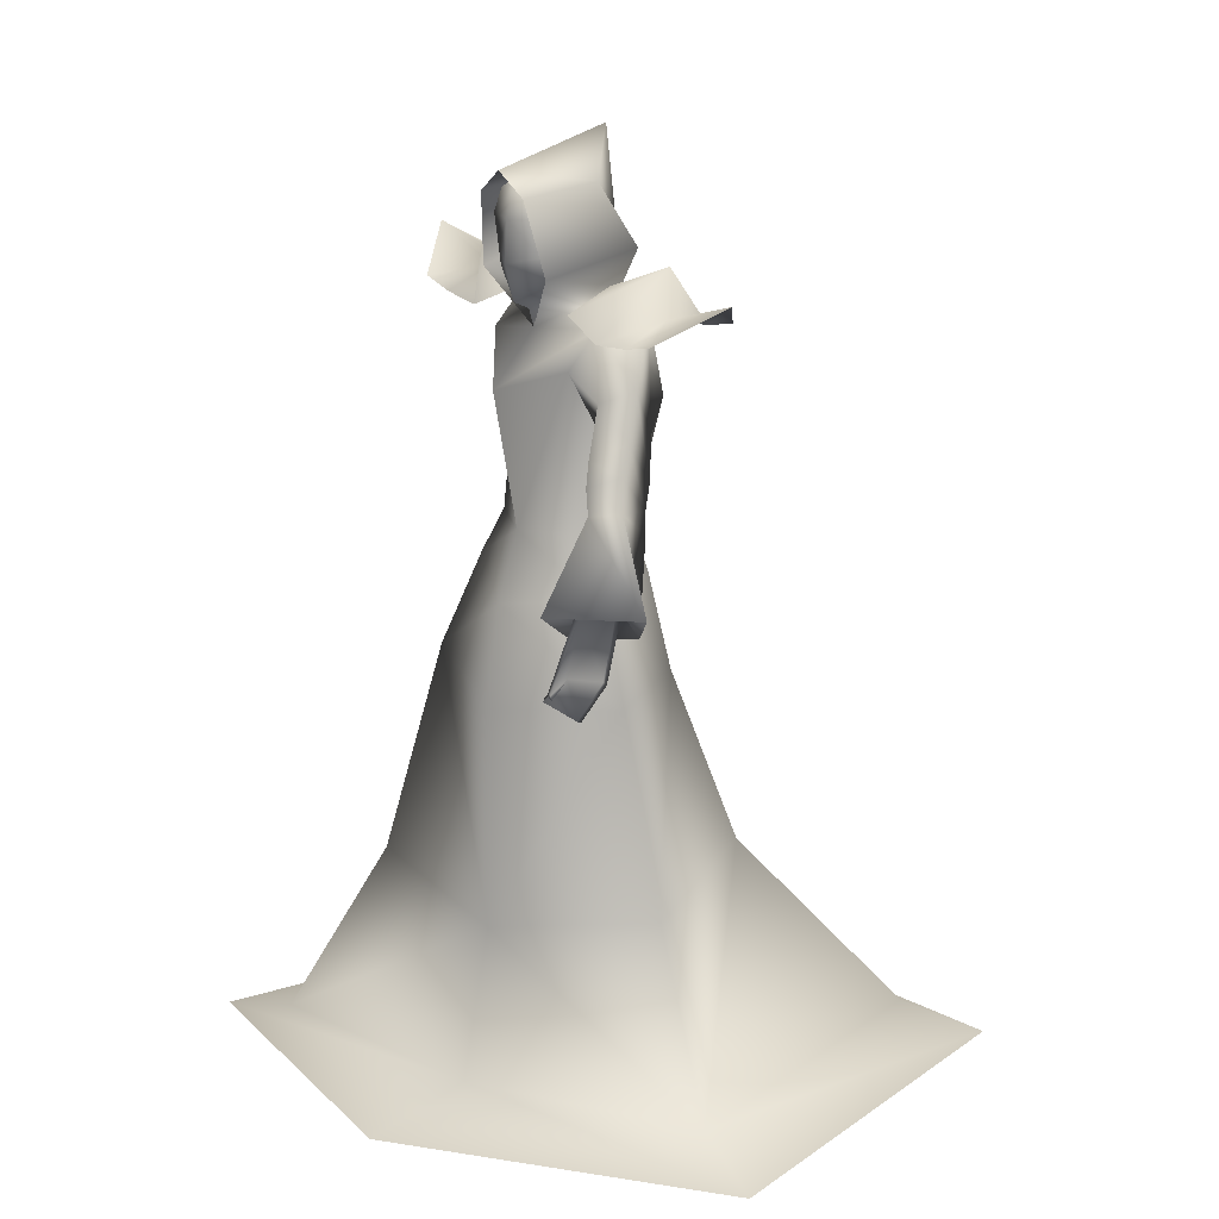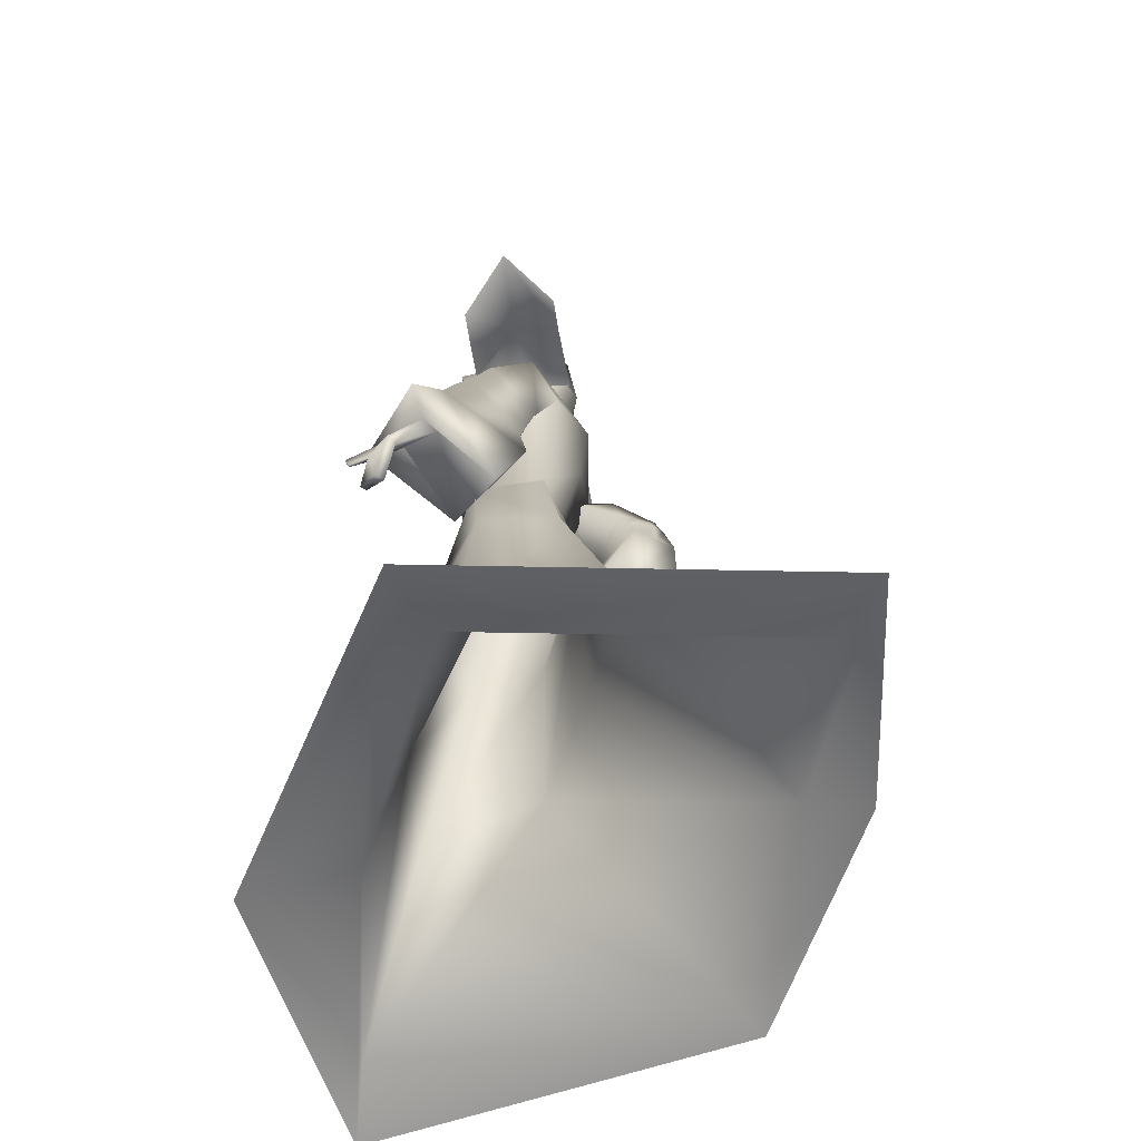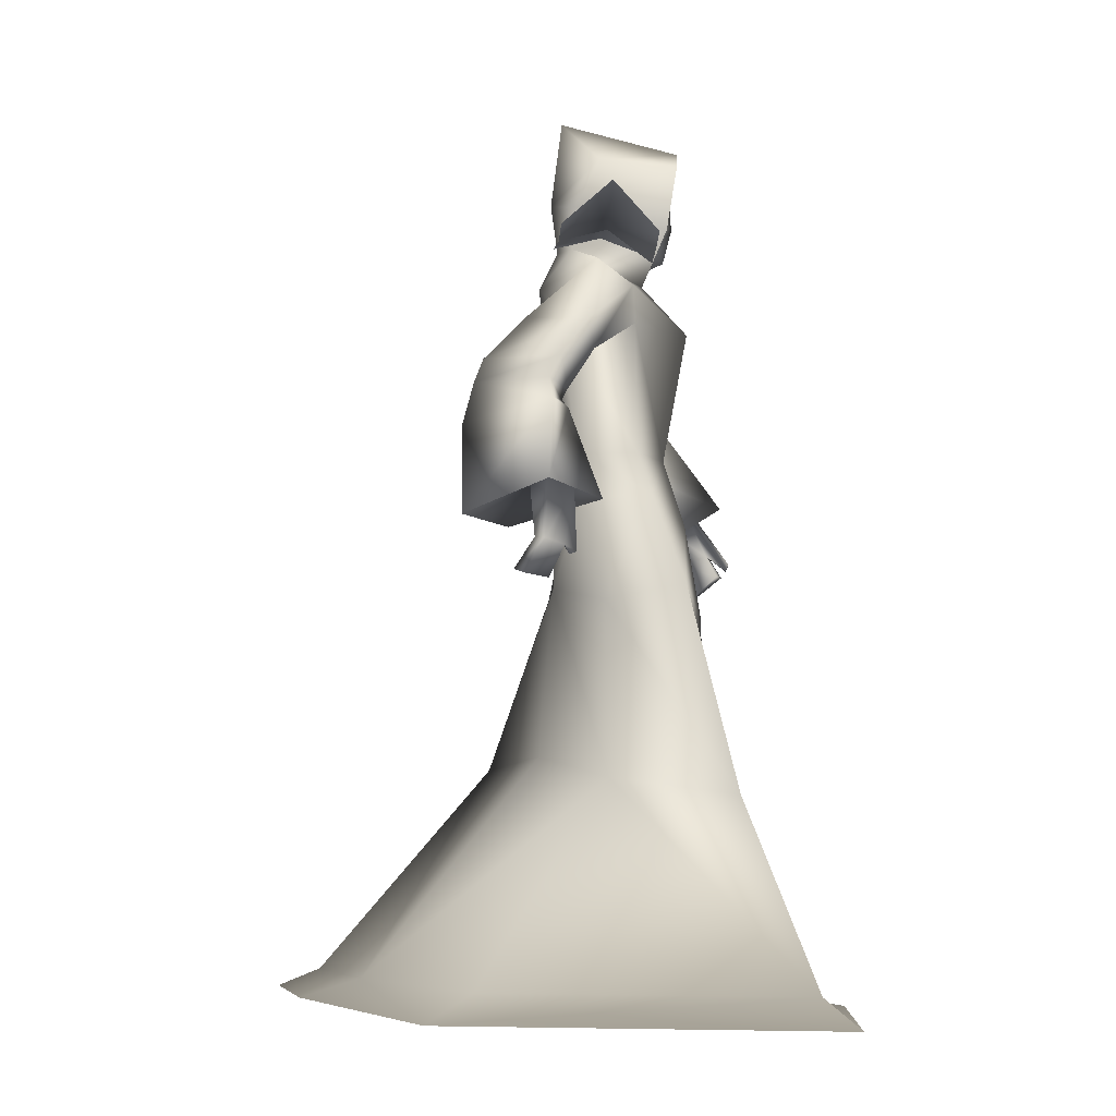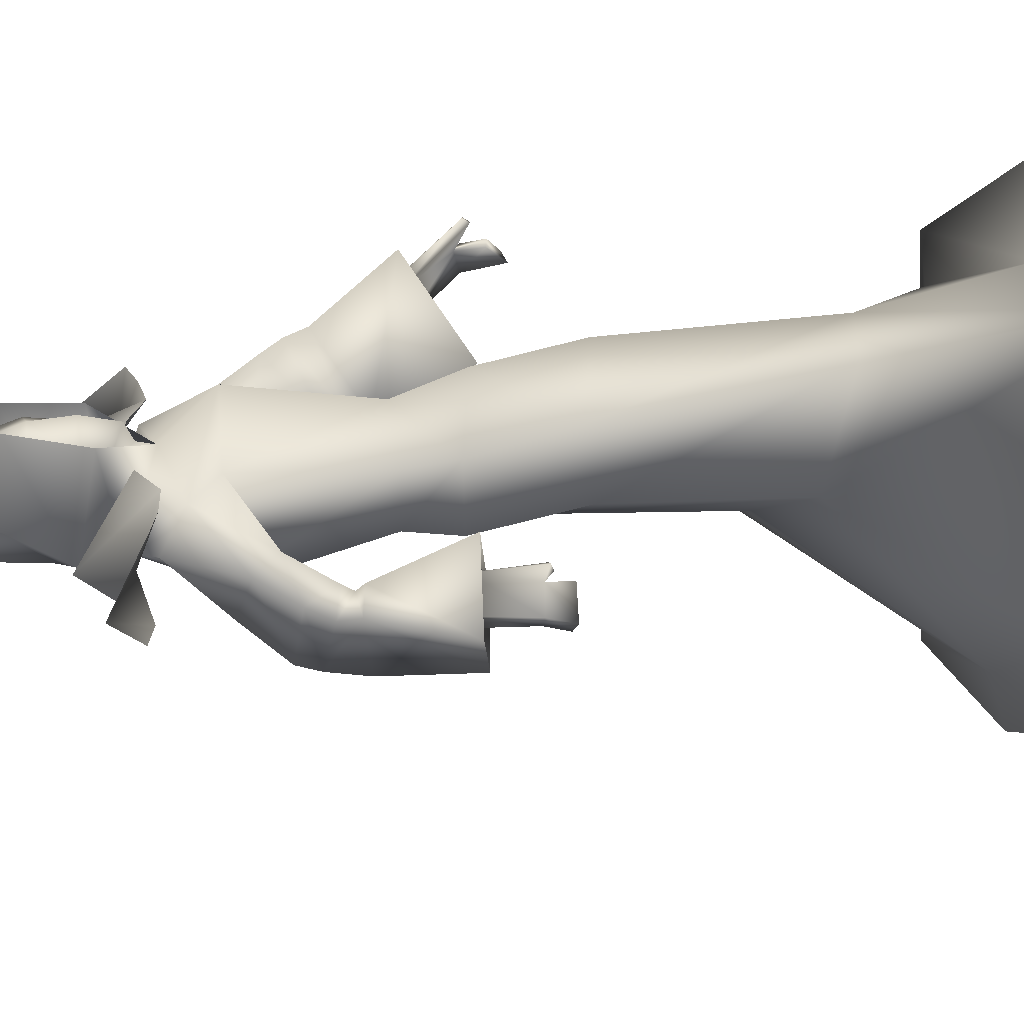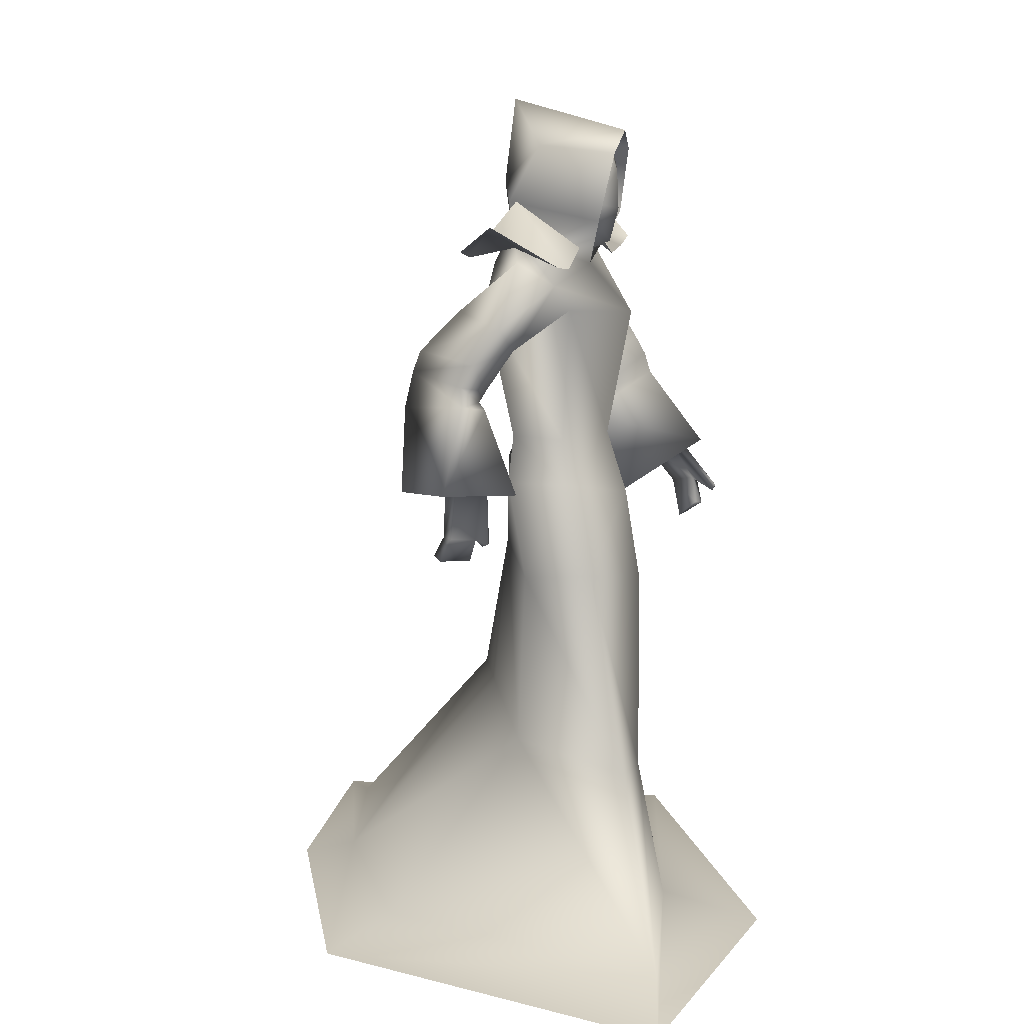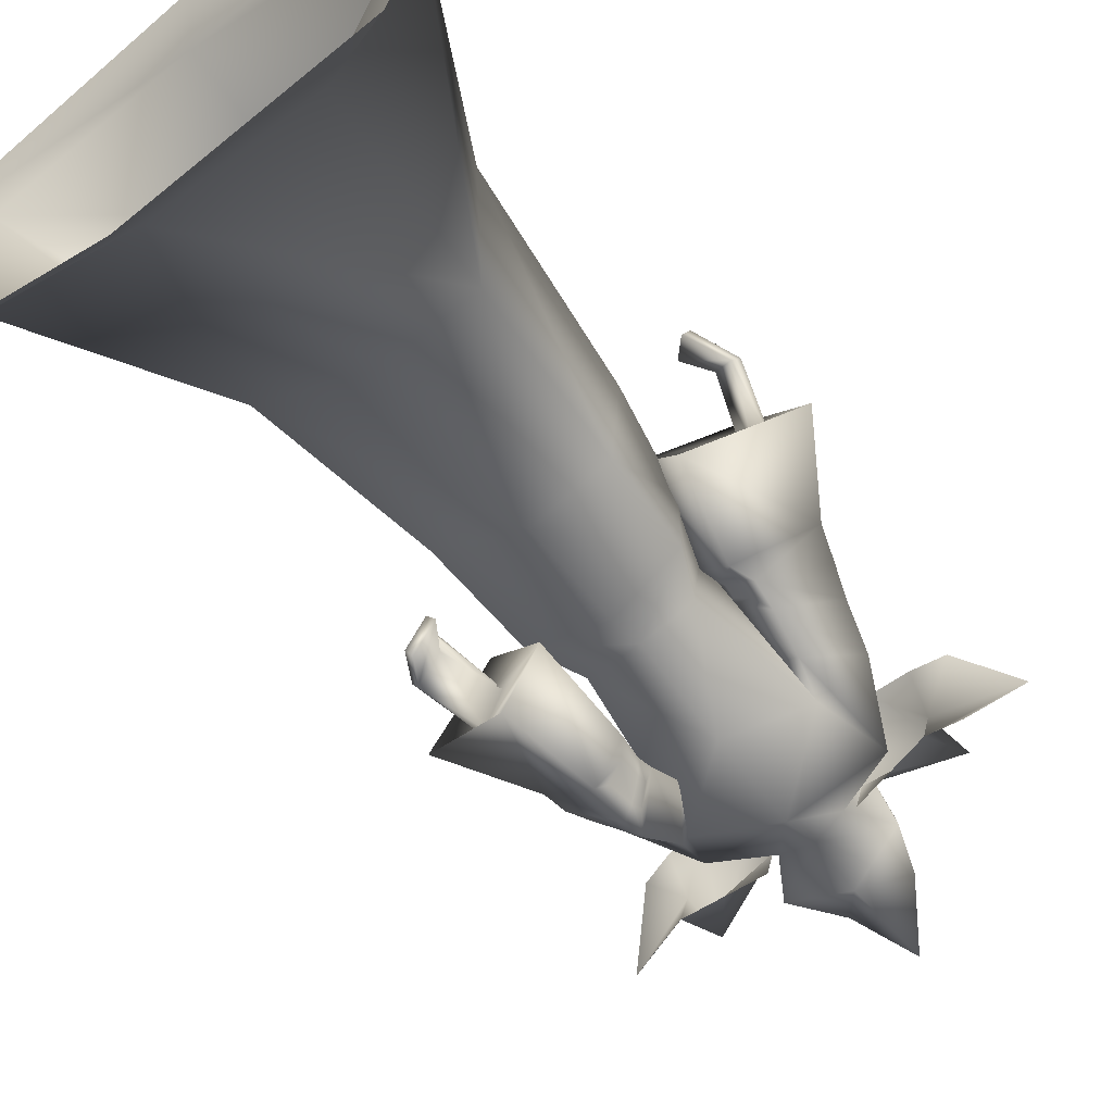
<metadata>
{"format":"obj","ext":"obj","renderer":"f3d","projection":"perspective","resolution":1024,"background":"white","views":[{"elev":19.1,"azim":49.8,"up":"+Y"},{"elev":-58.0,"azim":99.4,"up":"+Y"},{"elev":-5.8,"azim":-93.9,"up":"+Y"},{"elev":25.7,"azim":-102.3,"up":"+Z"},{"elev":15.1,"azim":-72.6,"up":"+Y"},{"elev":-65.1,"azim":39.3,"up":"+Z"}]}
</metadata>
<code>
o Cube_Mage_mesh
v 0.4267 0.8357 -0.7017
v -0.3084 0.8655 -0.7017
v 0.4323 0.8196 -0.4723
v -0.3153 0.8499 -0.4723
v 0.5419 0.9047 -0.5904
v -0.4177 0.9436 -0.5904
v 0.35 0.819 -0.7017
v -0.2333 0.8427 -0.7017
v 0.1663 0.8582 -0.7021
v -0.04704 0.8668 -0.7021
v 0.3555 0.8029 -0.4723
v -0.2401 0.8271 -0.4723
v 0.353 0.8474 -0.5872
v -0.234 0.8712 -0.5872
v 0.1718 0.8421 -0.4728
v -0.05386 0.8512 -0.4728
v 0.1693 0.8866 -0.5877
v -0.04771 0.8954 -0.5877
v 0.2581 0.8386 -0.7019
v -0.1402 0.8547 -0.7019
v 0.2626 0.7956 -0.4726
v -0.1481 0.8123 -0.4726
v 0.3667 0.96 -0.5814
v -0.2386 0.9846 -0.5814
v 0.05499 -0.3633 -0.7308
v 0.3163 -0.3935 -0.841
v -0.2061 -0.4143 -0.5852
v 0.3816 -0.4933 -0.5563
v -0.2696 -0.4541 -0.2858
v 0.05637 -0.5512 -0.3274
v 0.05576 -0.8903 -1.157
v 0.4471 -0.8943 -1.266
v -0.3356 -0.8943 -0.9003
v 0.59 -0.8959 -0.5053
v -0.4785 -0.8959 -0.1392
v 0.05576 -0.9152 -0.2517
v 0.05476 0.04493 -0.6956
v 0.2523 0.03335 -0.6944
v -0.1422 0.005378 -0.5866
v 0.3047 -0.004896 -0.5084
v -0.1924 0.04036 -0.3993
v 0.05684 -0.02776 -0.333
v 0.1298 0.8734 -0.6549
v -0.01828 0.8734 -0.6549
v 0.05576 0.879 -0.6854
v 0.05576 0.797 -0.4758
v 0.2593 0.8429 -0.6176
v -0.1554 0.823 -0.6049
v 0.2264 0.817 -0.5088
v -0.1276 0.7637 -0.5158
v 0.05576 0.7875 -0.7307
v 0.05576 0.5838 -0.7105
v 0.2375 0.6511 -0.6804
v -0.1122 0.7115 -0.704
v 0.05576 0.678 -0.3649
v 0.144 0.7127 -0.4955
v -0.03886 0.6888 -0.5024
v 0.05576 0.3612 -0.4246
v 0.2014 0.3627 -0.5029
v -0.08984 0.3627 -0.5029
v 0.05576 0.3623 -0.6596
v 0.1802 0.3623 -0.6416
v -0.06872 0.3623 -0.6416
v 0.358 0.604 -0.4806
v -0.2335 0.5728 -0.6945
v 0.3073 0.5679 -0.4154
v -0.1858 0.4982 -0.6782
v 0.2726 0.478 -0.6126
v -0.1182 0.5795 -0.8752
v 0.1917 0.4648 -0.5132
v -0.04321 0.5151 -0.7946
v 0.4034 0.4745 -0.4265
v -0.2564 0.4678 -0.7174
v 0.3446 0.4656 -0.3828
v -0.1966 0.4527 -0.6769
v 0.2633 0.3608 -0.6102
v -0.1074 0.4263 -0.9233
v 0.1882 0.3706 -0.5185
v -0.03275 0.4168 -0.8312
v 0.3256 0.519 -0.3934
v -0.1926 0.4706 -0.6927
v 0.3788 0.5452 -0.4457
v -0.2459 0.5165 -0.7244
v 0.278 0.4202 -0.5963
v -0.1167 0.5243 -0.8968
v 0.1982 0.422 -0.5035
v -0.04441 0.4755 -0.8128
v 0.2467 0.2386 -0.4816
v -0.1347 0.2565 -0.4732
v 0.05539 0.2795 -0.6917
v 0.2297 0.2624 -0.6471
v -0.1186 0.2482 -0.6392
v 0.4243 0.0641 -0.2874
v -0.2388 0.05786 -0.7844
v 0.3724 0.1046 -0.2389
v -0.1865 0.05111 -0.7219
v 0.4107 0.05317 -0.3082
v -0.2258 0.06774 -0.8061
v 0.3604 0.1081 -0.2526
v -0.1754 0.06478 -0.7281
v 0.3961 0.284 -0.3197
v -0.2183 0.2648 -0.6648
v 0.4284 0.2934 -0.3902
v -0.2624 0.2856 -0.7298
v 0.4045 0.2643 -0.4223
v -0.2359 0.2745 -0.7703
v 0.3668 0.2781 -0.3325
v -0.1879 0.266 -0.6813
v 0.2719 0.6734 -0.4704
v -0.1642 0.6011 -0.6124
v 0.3305 0.7021 -0.525
v -0.2197 0.663 -0.631
v 0.254 0.5762 -0.6326
v -0.1072 0.685 -0.7729
v 0.1843 0.6021 -0.5352
v -0.05704 0.6165 -0.6846
v 0.2151 0.4195 -0.5348
v -0.05864 0.4911 -0.841
v 0.2494 0.4184 -0.5746
v -0.08973 0.5118 -0.8772
v 0.2173 0.4009 -0.5403
v -0.06502 0.4491 -0.844
v 0.2478 0.3989 -0.578
v -0.09553 0.455 -0.8812
v 0.2134 0.4441 -0.5414
v -0.05987 0.5143 -0.8315
v 0.246 0.4478 -0.581
v -0.08999 0.5388 -0.8645
v 0.05632 0.2043 -0.3726
v 0.3611 0.2826 -0.2427
v -0.1929 0.2364 -0.5957
v 0.5282 0.2862 -0.3839
v -0.361 0.2637 -0.733
v 0.3141 0.1531 -0.5492
v -0.1363 0.2059 -0.9255
v 0.2134 0.1572 -0.432
v -0.03531 0.1862 -0.8102
v 0.4212 0.1619 -0.2651
v -0.2382 0.1237 -0.6884
v 0.4688 0.1564 -0.3188
v -0.2891 0.1343 -0.7366
v 0.4559 0.141 -0.3392
v -0.2757 0.1368 -0.7607
v 0.4059 0.1639 -0.2741
v -0.2228 0.1319 -0.6952
v 0.416 0.1294 -0.2204
v -0.2163 0.1052 -0.6762
v 0.4229 0.1263 -0.2207
v -0.2235 0.1028 -0.6761
v 0.4215 0.1439 -0.2122
v -0.2172 0.112 -0.66
v 0.429 0.1406 -0.2121
v -0.2249 0.1092 -0.6596
v 0.1901 0.9637 -0.649
v -0.07856 0.9637 -0.649
v 0.05576 0.9985 -0.7019
v 0.1603 0.9187 -0.4251
v -0.04882 0.9187 -0.4251
v 0.1333 1.101 -0.5877
v -0.02176 1.101 -0.5877
v 0.05576 1.206 -0.6748
v 0.1256 1.085 -0.3955
v -0.01404 1.085 -0.3955
v 0.05576 1.136 -0.3875
v 0.6142 -0.9497 -1.379
v -0.5027 -0.9497 -1.013
v 0.7879 -0.9517 -0.4535
v -0.6764 -0.9517 -0.08747
v 0.05576 -0.9628 0.01019
v 0.05576 -0.935 -1.302
v 0.05576 0.9076 -0.6491
v 0.1192 0.9505 -0.5605
v -0.007672 0.9505 -0.5605
v 0.05576 1.009 -0.6606
v 0.1364 0.9806 -0.5578
v -0.0249 0.9806 -0.5578
v 0.1069 1.105 -0.5768
v 0.004591 1.105 -0.5768
v 0.05576 1.123 -0.5996
v 0.118 0.8973 -0.4883
v -0.006515 0.8973 -0.4883
v 0.05576 0.8379 -0.465
v 0.1055 1.092 -0.4348
v 0.005987 1.092 -0.4348
v 0.05576 1.115 -0.4337
v 0.1293 0.9241 -0.4477
v -0.0178 0.9241 -0.4477
v 0.05576 0.8574 -0.4237
v 0.1345 1.034 -0.5671
v -0.02295 1.034 -0.5671
v 0.05576 1.046 -0.6307
v 0.1206 1.038 -0.4251
v -0.009075 1.038 -0.4251
v 0.05576 1.034 -0.4066
v 0.1358 0.997 -0.5606
v -0.02431 0.997 -0.5606
v 0.05576 1.02 -0.6515
v 0.1266 0.959 -0.4408
v -0.01513 0.959 -0.4408
v 0.05576 0.9407 -0.402
f 3 5 13
f 3 13 11
f 14 6 4
f 14 4 12
f 5 1 7
f 5 7 13
f 8 2 6
f 8 6 14
f 13 23 21
f 13 21 11
f 22 24 14
f 22 14 12
f 23 17 15
f 23 15 21
f 16 18 24
f 16 24 22
f 7 19 23
f 7 23 13
f 24 20 8
f 24 8 14
f 19 9 17
f 19 17 23
f 18 10 20
f 18 20 24
f 26 32 31
f 26 31 25
f 31 33 27
f 31 27 25
f 26 28 34
f 26 34 32
f 35 29 27
f 35 27 33
f 30 36 34
f 30 34 28
f 35 36 30
f 35 30 29
f 37 38 26
f 37 26 25
f 27 39 37
f 27 37 25
f 38 40 28
f 38 28 26
f 29 41 39
f 29 39 27
f 40 42 30
f 40 30 28
f 30 42 41
f 30 41 29
f 43 46 49
f 43 49 47
f 50 46 44
f 50 44 48
f 43 47 51
f 43 51 45
f 51 48 44
f 51 44 45
f 51 47 53
f 51 53 52
f 54 48 51
f 54 51 52
f 49 46 55
f 49 55 56
f 55 46 50
f 55 50 57
f 56 55 58
f 56 58 59
f 58 55 57
f 58 57 60
f 52 53 62
f 52 62 61
f 63 54 52
f 63 52 61
f 53 56 59
f 53 59 62
f 60 57 54
f 60 54 63
f 66 80 82
f 66 82 64
f 83 81 67
f 83 67 65
f 80 74 72
f 80 72 82
f 73 75 81
f 73 81 83
f 70 86 80
f 70 80 66
f 81 87 71
f 81 71 67
f 86 78 74
f 86 74 80
f 75 79 87
f 75 87 81
f 61 62 91
f 61 91 90
f 92 63 61
f 92 61 90
f 62 59 88
f 62 88 91
f 89 60 63
f 89 63 92
f 93 95 99
f 93 99 97
f 100 96 94
f 100 94 98
f 49 109 111
f 49 111 47
f 112 110 50
f 112 50 48
f 109 66 64
f 109 64 111
f 65 67 110
f 65 110 112
f 47 111 113
f 47 113 53
f 114 112 48
f 114 48 54
f 111 64 68
f 111 68 113
f 69 65 112
f 69 112 114
f 56 115 109
f 56 109 49
f 110 116 57
f 110 57 50
f 115 70 66
f 115 66 109
f 67 71 116
f 67 116 110
f 53 113 115
f 53 115 56
f 116 114 54
f 116 54 57
f 113 68 70
f 113 70 115
f 71 69 114
f 71 114 116
f 64 82 84
f 64 84 68
f 85 83 65
f 85 65 69
f 72 76 84
f 72 84 82
f 85 77 73
f 85 73 83
f 86 70 125
f 86 125 117
f 126 71 87
f 126 87 118
f 78 86 117
f 78 117 121
f 118 87 79
f 118 79 122
f 84 76 123
f 84 123 119
f 124 77 85
f 124 85 120
f 68 84 119
f 68 119 127
f 120 85 69
f 120 69 128
f 76 78 121
f 76 121 123
f 122 79 77
f 122 77 124
f 70 68 127
f 70 127 125
f 128 69 71
f 128 71 126
f 127 119 117
f 127 117 125
f 118 120 128
f 118 128 126
f 119 123 121
f 119 121 117
f 122 124 120
f 122 120 118
f 58 129 88
f 58 88 59
f 89 129 58
f 89 58 60
f 74 130 132
f 74 132 72
f 133 131 75
f 133 75 73
f 72 132 134
f 72 134 76
f 135 133 73
f 135 73 77
f 78 136 130
f 78 130 74
f 131 137 79
f 131 79 75
f 76 134 136
f 76 136 78
f 137 135 77
f 137 77 79
f 101 138 140
f 101 140 103
f 141 139 102
f 141 102 104
f 138 95 93
f 138 93 140
f 94 96 139
f 94 139 141
f 103 140 142
f 103 142 105
f 143 141 104
f 143 104 106
f 140 93 97
f 140 97 142
f 98 94 141
f 98 141 143
f 144 99 95
f 144 95 138
f 96 100 145
f 96 145 139
f 105 142 144
f 105 144 107
f 145 143 106
f 145 106 108
f 142 97 99
f 142 99 144
f 100 98 143
f 100 143 145
f 144 138 148
f 144 148 146
f 149 139 145
f 149 145 147
f 107 144 146
f 107 146 150
f 147 145 108
f 147 108 151
f 138 101 152
f 138 152 148
f 153 102 139
f 153 139 149
f 101 107 150
f 101 150 152
f 151 108 102
f 151 102 153
f 150 146 148
f 150 148 152
f 149 147 151
f 149 151 153
f 105 107 136
f 105 136 134
f 137 108 106
f 137 106 135
f 103 105 134
f 103 134 132
f 135 106 104
f 135 104 133
f 101 103 132
f 101 132 130
f 133 104 102
f 133 102 131
f 101 130 136
f 101 136 107
f 137 131 102
f 137 102 108
f 40 88 129
f 40 129 42
f 129 89 41
f 129 41 42
f 38 91 88
f 38 88 40
f 89 92 39
f 89 39 41
f 37 90 91
f 37 91 38
f 92 90 37
f 92 37 39
f 45 156 154
f 45 154 43
f 155 156 45
f 155 45 44
f 43 154 157
f 43 157 46
f 158 155 44
f 158 44 46
f 156 161 159
f 156 159 154
f 160 161 156
f 160 156 155
f 154 159 162
f 154 162 157
f 163 160 155
f 163 155 158
f 159 161 164
f 159 164 162
f 164 161 160
f 164 160 163
f 34 167 165
f 34 165 32
f 166 168 35
f 166 35 33
f 36 169 167
f 36 167 34
f 168 169 36
f 168 36 35
f 165 170 31
f 165 31 32
f 31 170 166
f 31 166 33
f 186 180 172
f 186 172 175
f 173 181 187
f 173 187 176
f 175 172 171
f 175 171 174
f 171 173 176
f 171 176 174
f 183 177 179
f 183 179 185
f 179 178 184
f 179 184 185
f 180 186 188
f 180 188 182
f 188 187 181
f 188 181 182
f 171 172 43
f 171 43 45
f 44 173 171
f 44 171 45
f 180 46 43
f 180 43 172
f 44 46 181
f 44 181 173
f 182 46 180
f 181 46 182
f 189 177 183
f 189 183 192
f 184 178 190
f 184 190 193
f 177 189 191
f 177 191 179
f 191 190 178
f 191 178 179
f 192 183 185
f 192 185 194
f 185 184 193
f 185 193 194
f 175 195 198
f 175 198 186
f 199 196 176
f 199 176 187
f 195 189 192
f 195 192 198
f 193 190 196
f 193 196 199
f 189 195 197
f 189 197 191
f 197 196 190
f 197 190 191
f 195 175 174
f 195 174 197
f 174 176 196
f 174 196 197
f 186 198 200
f 186 200 188
f 200 199 187
f 200 187 188
f 198 192 194
f 198 194 200
f 194 193 199
f 194 199 200

</code>
